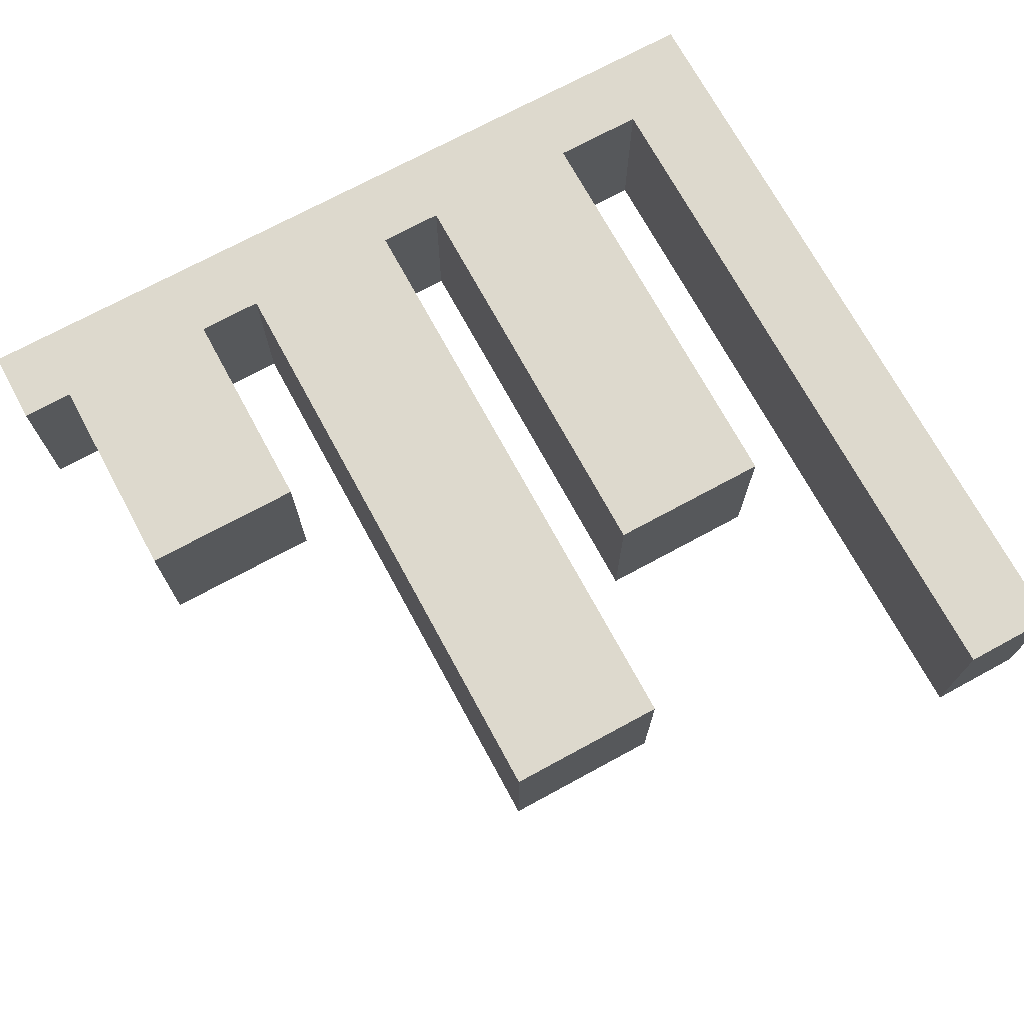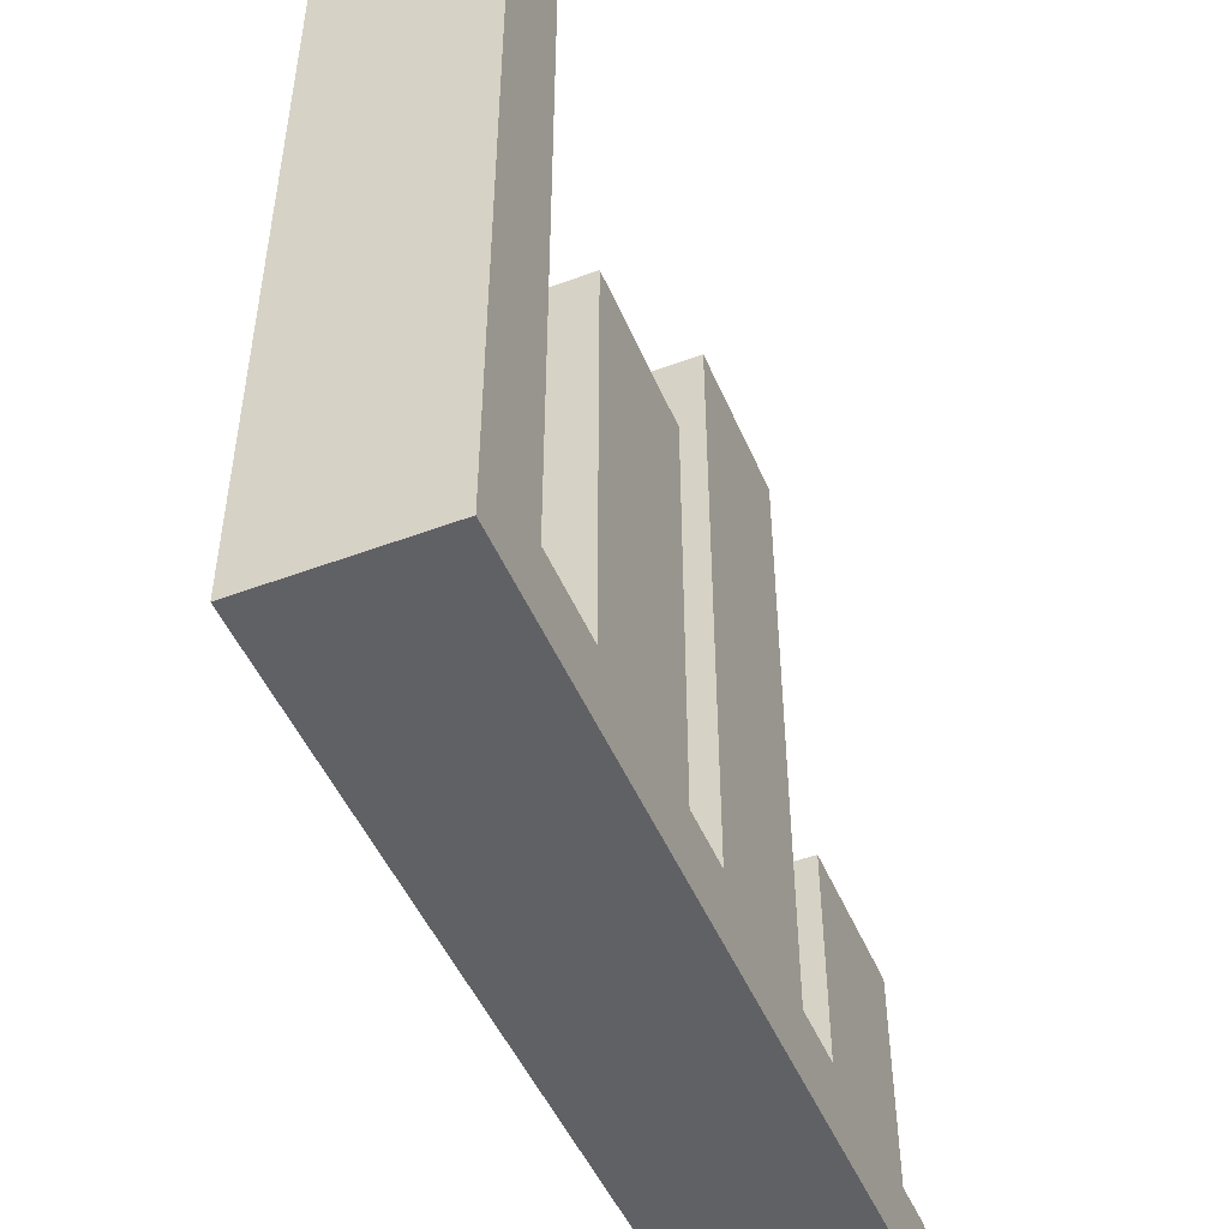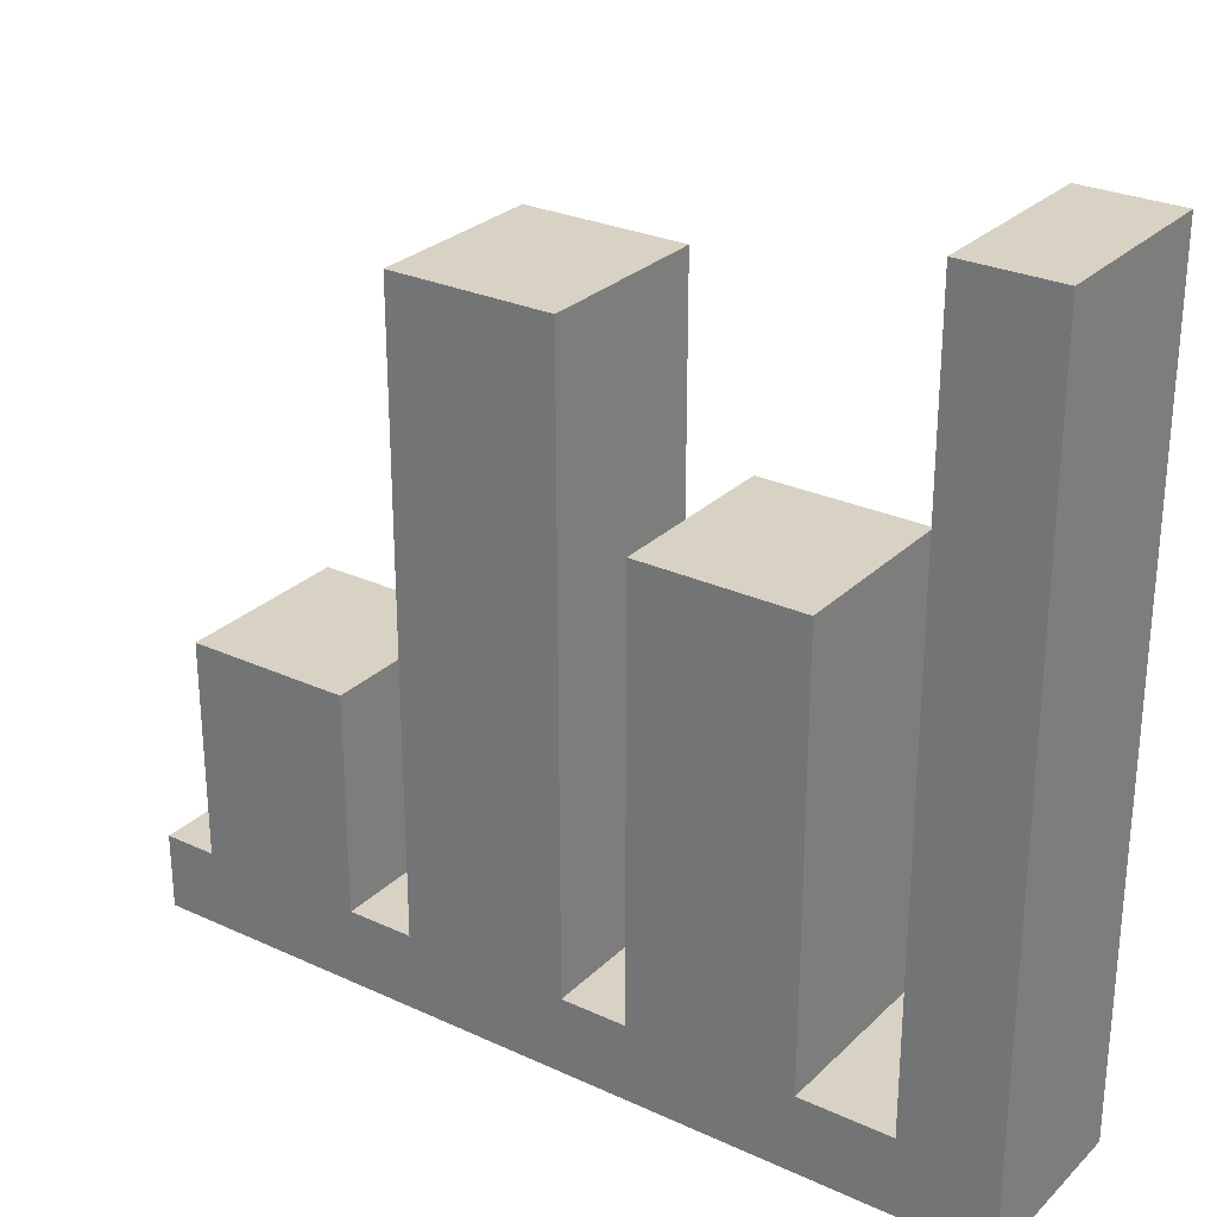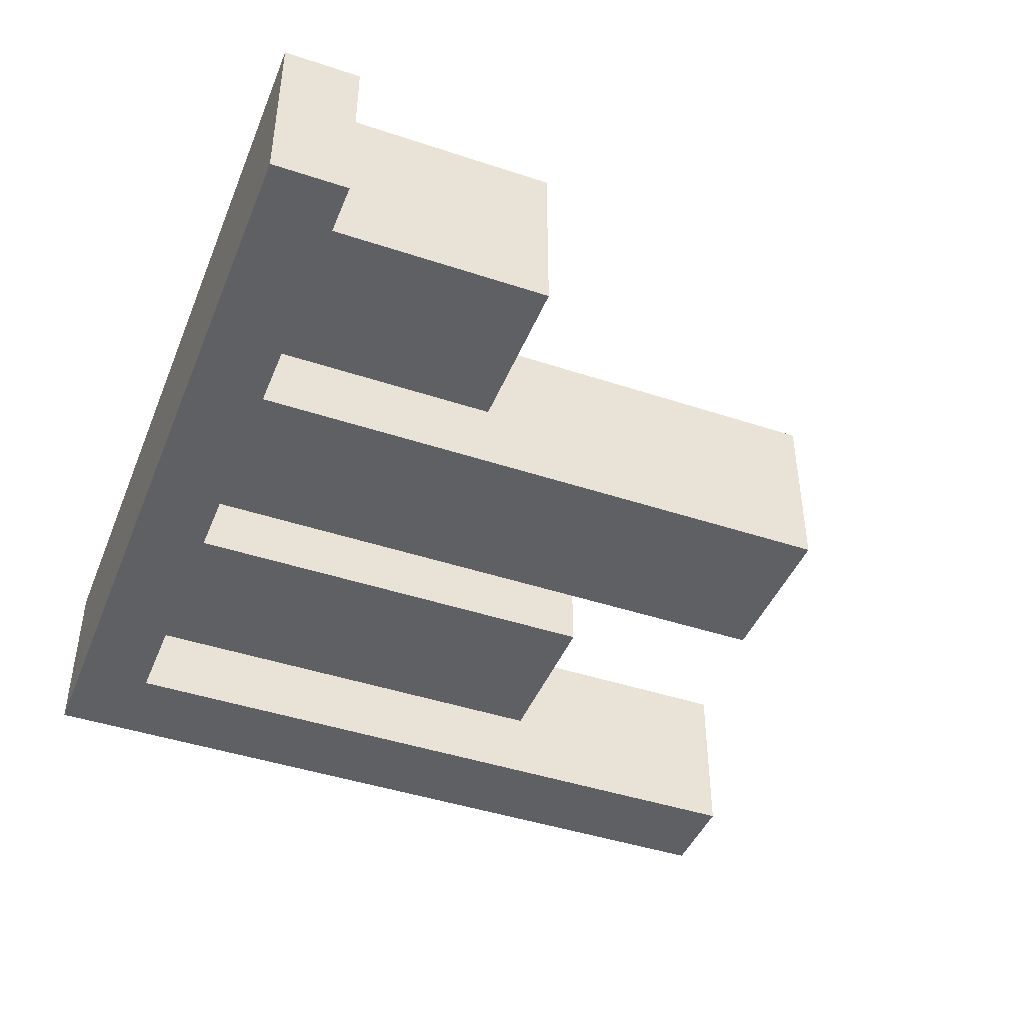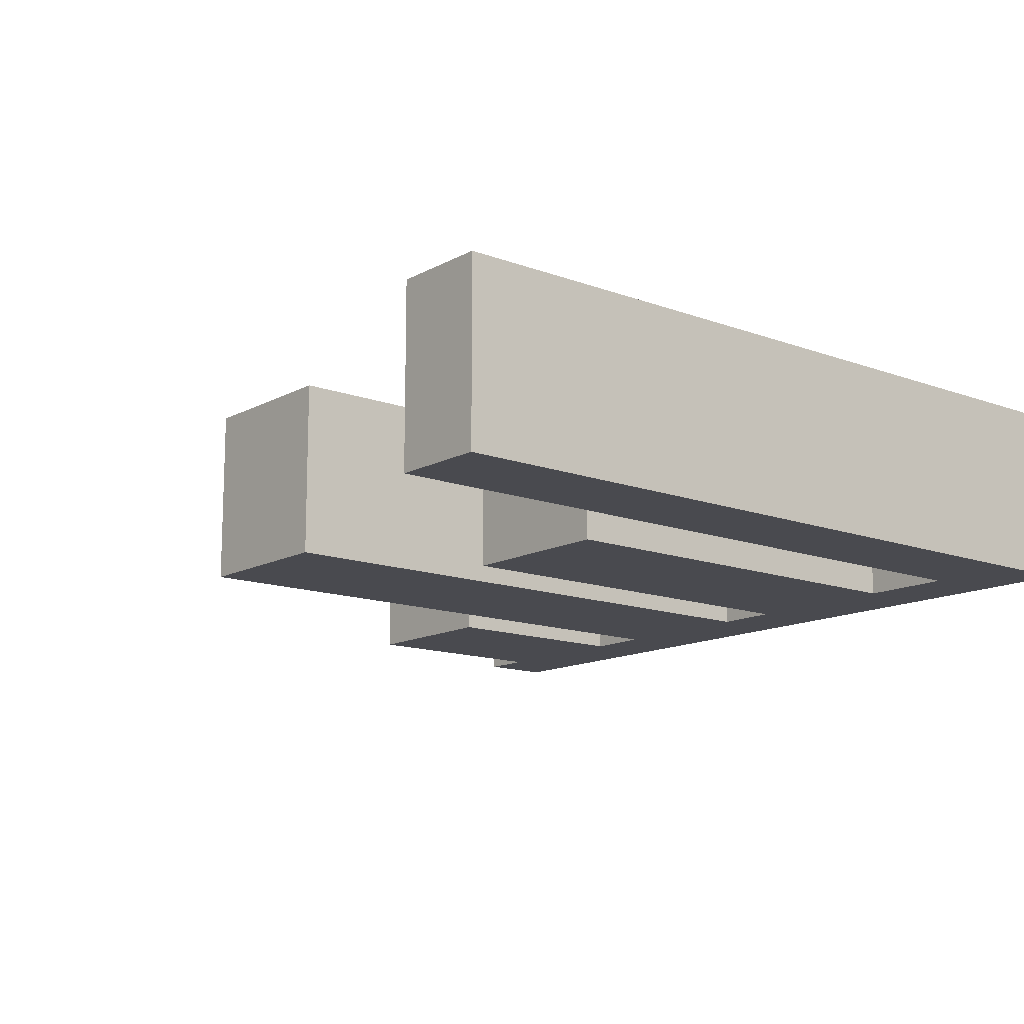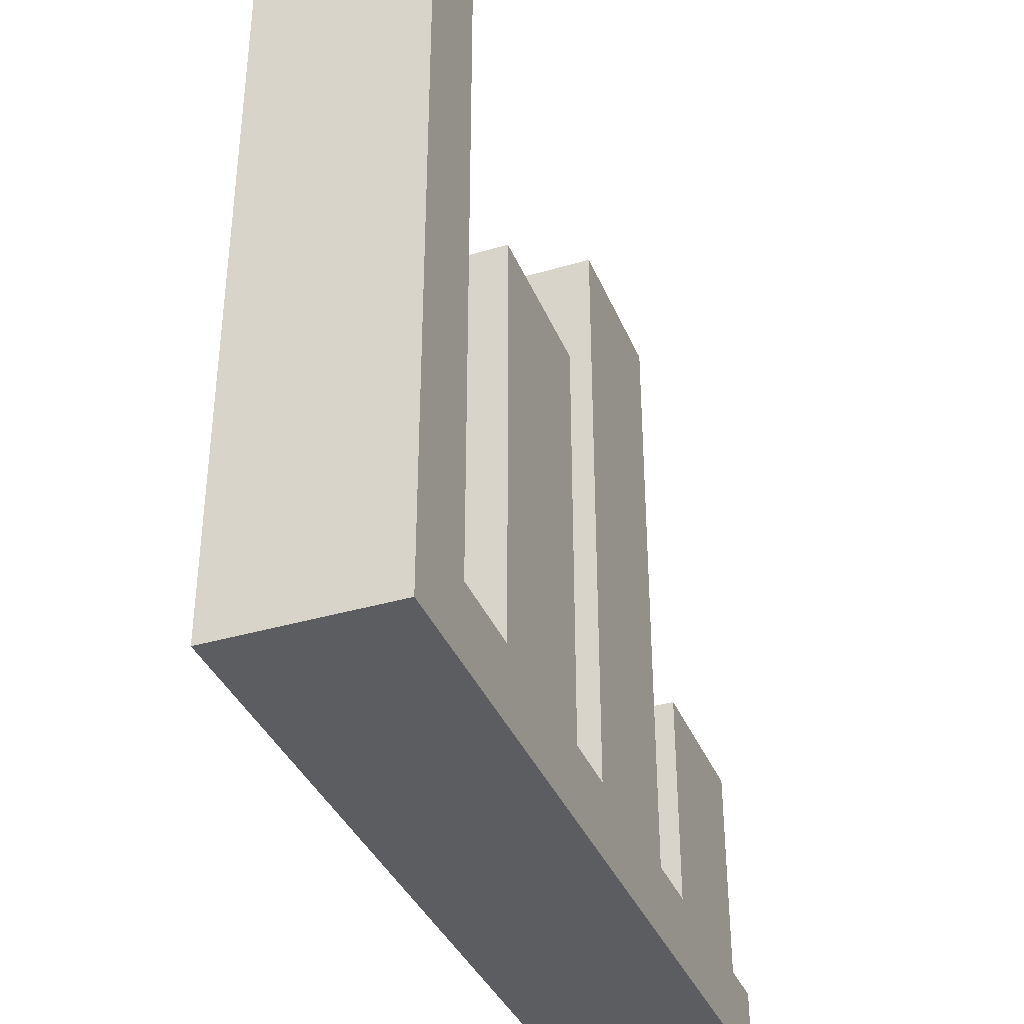
<metadata>
{"format":"obj","ext":"obj","renderer":"f3d","projection":"perspective","resolution":1024,"background":"white","views":[{"elev":72.0,"azim":151.5,"up":"+Z"},{"elev":-48.8,"azim":-67.4,"up":"+Y"},{"elev":27.7,"azim":-144.9,"up":"+Y"},{"elev":-43.9,"azim":68.7,"up":"+Z"},{"elev":-13.5,"azim":-129.8,"up":"+Z"},{"elev":-37.0,"azim":-69.1,"up":"+Y"}]}
</metadata>
<code>
v -0.4604 -0.4311 -0.09562
v -0.4604 -0.4311 0.09562
v -0.4604 0.4311 -0.09562
v -0.4604 0.4311 0.09562
v 0.4604 -0.4311 -0.09562
v 0.4604 -0.4311 0.09562
v 0.4604 -0.35 0.09562
v -0.3602 -0.35 0.09562
v -0.3602 0.4311 0.09562
v 0.4604 -0.35 -0.09562
v -0.3602 -0.35 -0.09562
v -0.3602 0.4311 -0.09562
v -0.2615 -0.35 -0.09562
v -0.2615 -0.35 0.09562
v -0.08509 -0.35 -0.09562
v -0.08509 -0.35 0.09562
v -0.01538 -0.35 -0.09562
v -0.01538 -0.35 0.09562
v 0.1585 -0.35 -0.09562
v 0.1585 -0.35 0.09562
v 0.2288 -0.35 -0.09562
v 0.2288 -0.35 0.09562
v 0.4042 -0.35 -0.09562
v 0.4042 -0.35 0.09562
v -0.2615 0.1134 -0.09562
v -0.2615 0.1134 0.09562
v -0.08509 0.1134 0.09562
v -0.08509 0.1134 -0.09562
v -0.01538 0.3081 -0.09562
v -0.01538 0.3081 0.09562
v 0.1585 0.3081 0.09562
v 0.1585 0.3081 -0.09562
v 0.2288 -0.117 -0.09562
v 0.2288 -0.117 0.09562
v 0.4042 -0.117 0.09562
v 0.4042 -0.117 -0.09562
f 1 2 4 3
f 5 6 2 1
f 2 6 7 24 22 20 18 16 14 8
f 4 2 8 9
f 5 1 11 13 15 17 19 21 23 10
f 1 3 12 11
f 23 24 7 10
f 9 8 11 12
f 4 9 12 3
f 6 5 10 7
f 8 14 13 11
f 25 26 27 28
f 15 16 18 17
f 29 30 31 32
f 19 20 22 21
f 33 34 35 36
f 13 14 26 25
f 14 16 27 26
f 16 15 28 27
f 15 13 25 28
f 17 18 30 29
f 18 20 31 30
f 20 19 32 31
f 19 17 29 32
f 21 22 34 33
f 22 24 35 34
f 24 23 36 35
f 23 21 33 36

</code>
